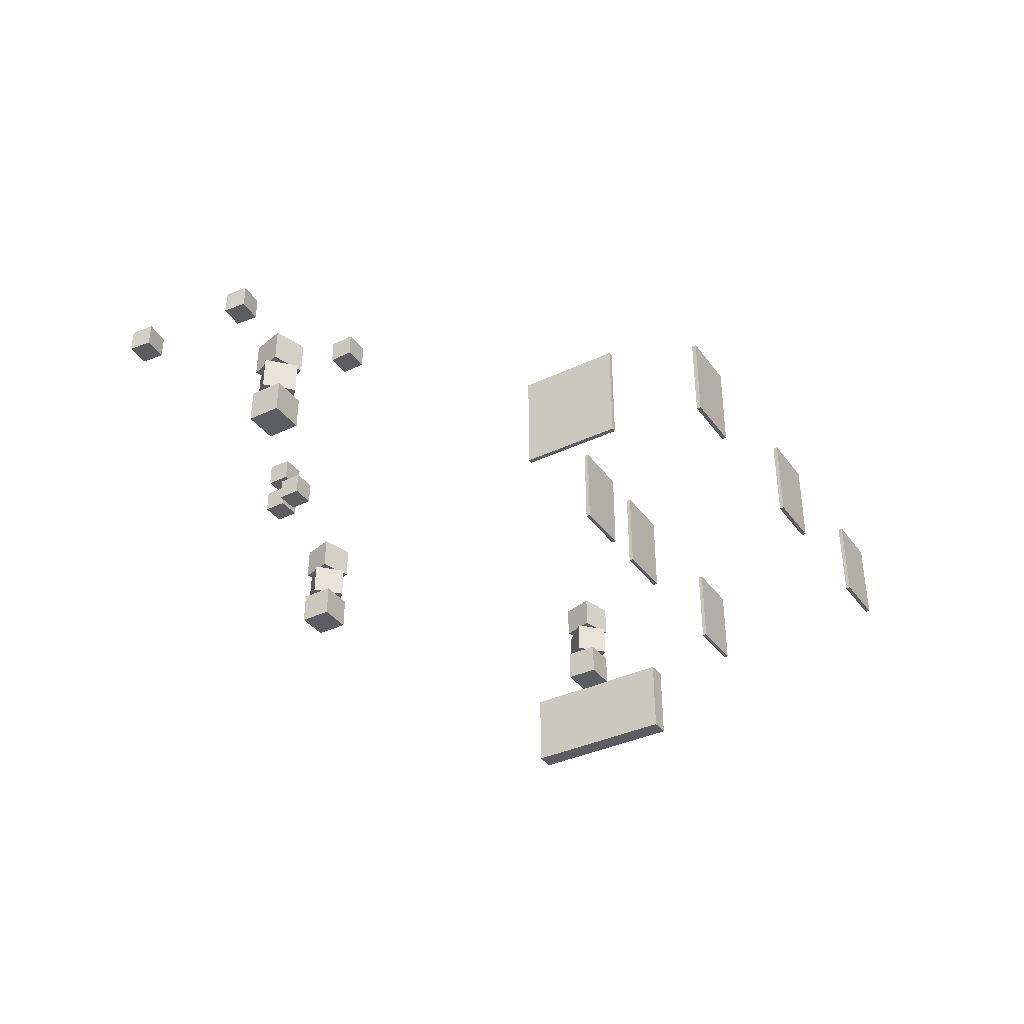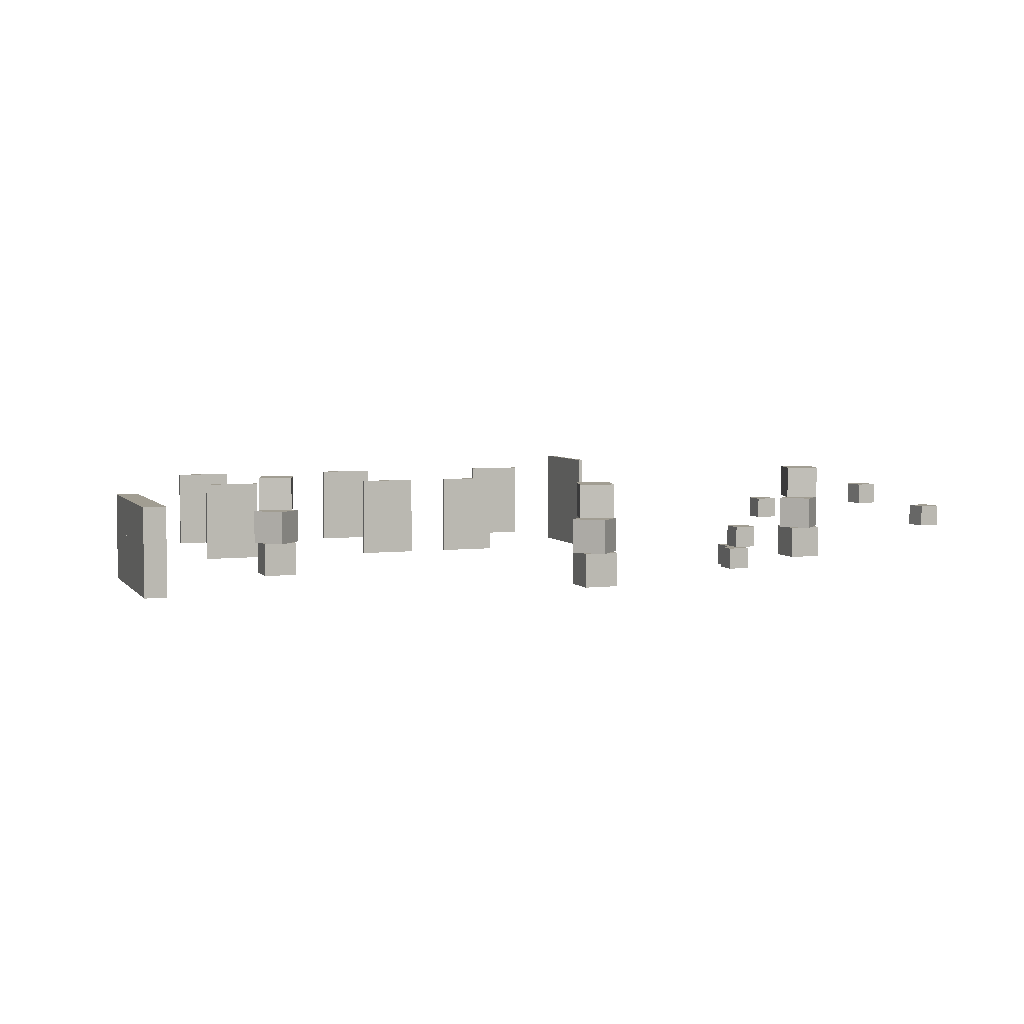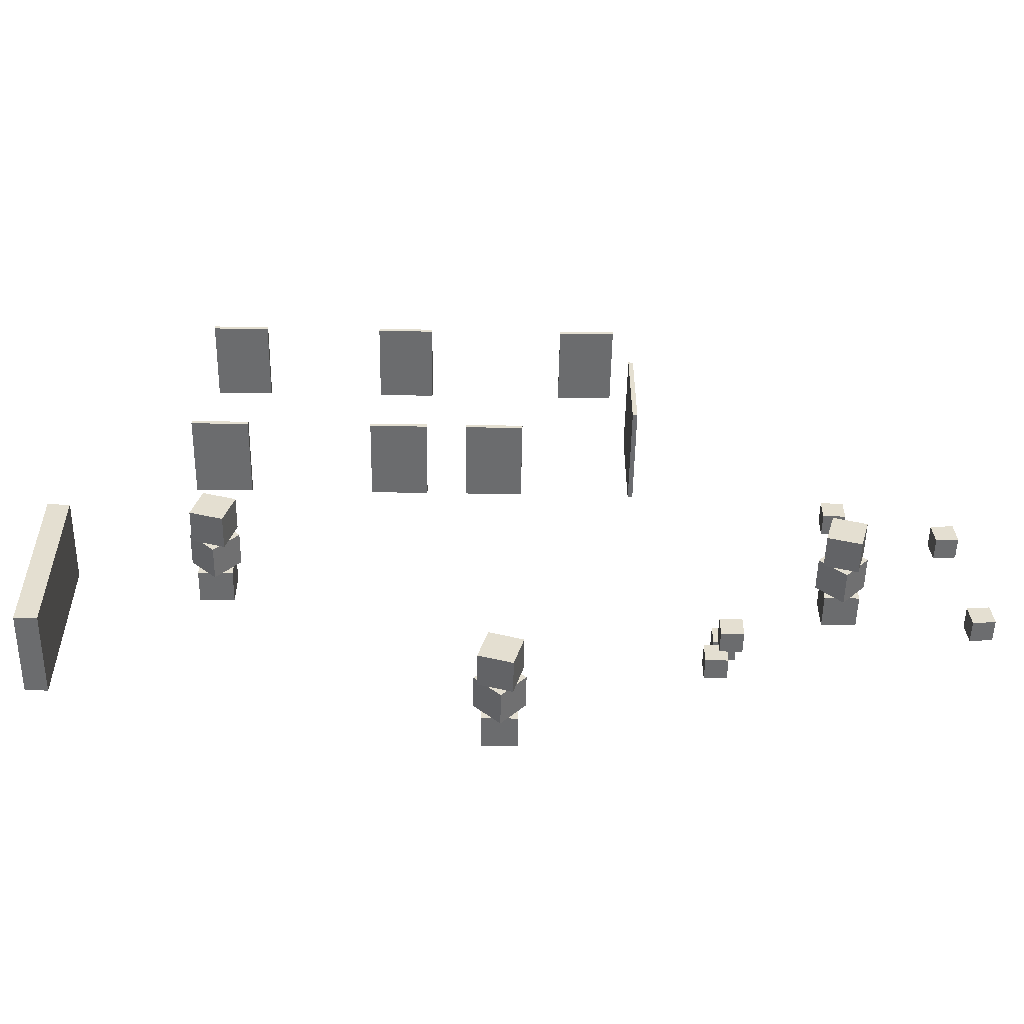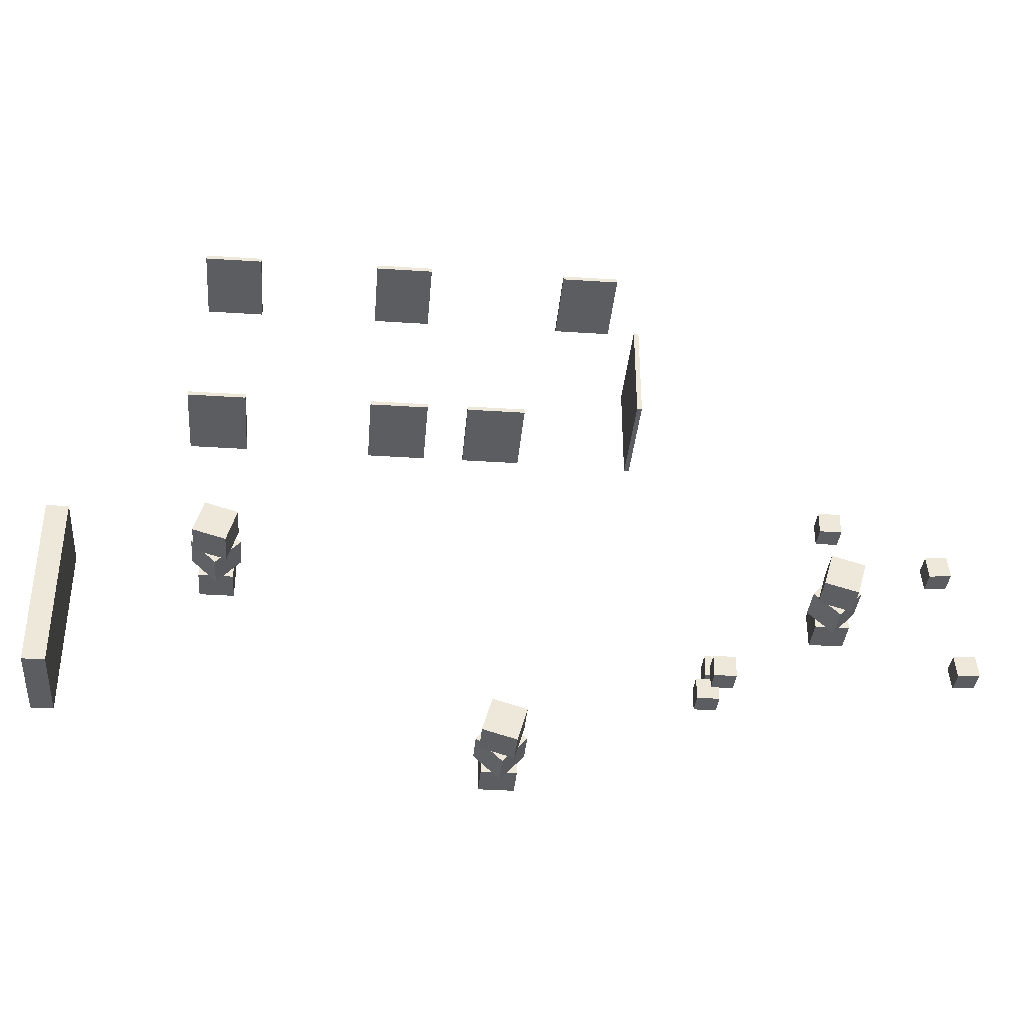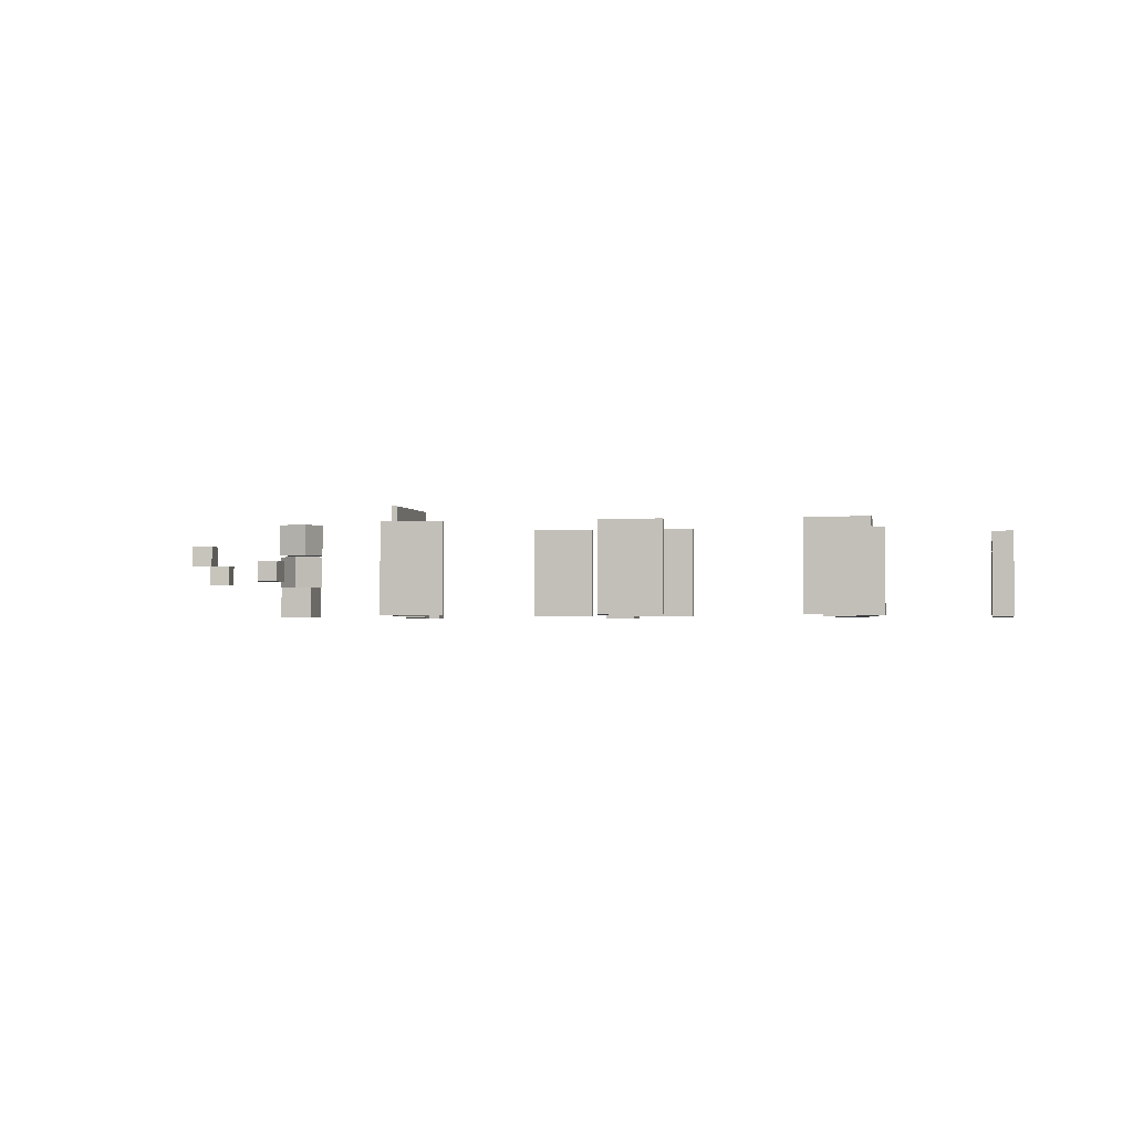
<metadata>
{"format":"obj","ext":"obj","renderer":"f3d","projection":"perspective","resolution":1024,"background":"white","views":[{"elev":-36.7,"azim":-58.4,"up":"+Y"},{"elev":4.8,"azim":159.8,"up":"+Y"},{"elev":-53.6,"azim":179.0,"up":"+Z"},{"elev":-36.3,"azim":175.1,"up":"+Z"},{"elev":-1.8,"azim":11.7,"up":"+Y"}]}
</metadata>
<code>
g Mesh1 Model
v -1.935 -6.229e-08 -0.0283
v -1.935 1.457 -0.0283
v -2.002 1.457 -0.0283
v -2.002 -6.229e-08 -0.0283
f 1 2 3 4
v -1.935 2.32e-10 -1.443
v -1.935 1.457 -1.443
f 5 6 2 1
v -2.002 -6.229e-08 -1.442
v -2.002 1.457 -1.442
f 7 8 6 5
f 4 3 8 7
f 6 8 3 2
f 5 1 4 7
g Mesh2 Model
v 6.116 0.3044 -5.907
v 6.116 1.468e-08 -5.907
v 5.812 1.468e-08 -5.907
v 5.812 0.3044 -5.907
f 9 10 11 12
v 6.116 0.3044 -5.603
v 6.116 1.468e-08 -5.603
f 13 14 10 9
v 5.812 0.3044 -5.603
v 5.812 1.468e-08 -5.603
f 15 16 14 13
f 12 11 16 15
f 10 14 16 11
f 13 14 16 15
v 6.116 0.3044 -5.299
v 6.116 1.468e-08 -5.299
f 17 18 14 13
v 5.812 0.3044 -5.299
v 5.812 1.468e-08 -5.299
f 19 20 18 17
f 15 16 20 19
f 14 18 20 16
f 17 18 20 19
v 6.116 0.3044 -4.995
v 6.116 1.468e-08 -4.995
f 21 22 18 17
v 5.812 0.3044 -4.995
v 5.812 1.468e-08 -4.995
f 23 24 22 21
f 19 20 24 23
f 18 22 24 20
v 6.116 1.468e-08 -4.691
v 5.812 1.468e-08 -4.691
f 22 25 26 24
v 6.116 0.3044 -4.691
f 27 25 22 21
v 5.812 0.3044 -4.691
f 28 26 25 27
f 23 24 26 28
f 27 25 26 28
v 6.116 0.3044 -4.386
v 6.116 1.468e-08 -4.386
f 29 30 25 27
v 5.812 0.3044 -4.386
v 5.812 1.468e-08 -4.386
f 31 32 30 29
f 28 26 32 31
f 25 30 32 26
f 29 30 32 31
v 6.116 0.3044 -4.082
v 6.116 1.468e-08 -4.082
f 33 34 30 29
v 5.812 0.3044 -4.082
v 5.812 1.468e-08 -4.082
f 35 36 34 33
f 31 32 36 35
f 30 34 36 32
v 6.116 1.468e-08 -3.778
v 5.812 1.468e-08 -3.778
f 34 37 38 36
v 6.116 0.3044 -3.778
f 39 37 34 33
v 5.812 0.3044 -3.778
f 40 38 37 39
f 35 36 38 40
f 39 37 38 40
v 6.116 0.3044 -3.474
v 6.116 1.468e-08 -3.474
f 41 42 37 39
v 5.812 0.3044 -3.474
v 5.812 1.468e-08 -3.474
f 43 44 42 41
f 40 38 44 43
f 37 42 44 38
f 41 39 40 43
v 6.116 0.6088 -3.474
v 6.116 0.6088 -3.778
f 45 41 39 46
v 5.812 0.6088 -3.474
f 47 43 41 45
v 5.812 0.6088 -3.778
f 48 40 43 47
f 48 40 39 46
v 5.812 0.6088 -4.082
f 49 35 40 48
v 6.116 0.6088 -4.082
f 49 35 33 50
v 5.812 0.6088 -4.386
f 51 31 35 49
v 6.116 0.6088 -4.386
f 51 31 29 52
v 5.812 0.6088 -4.691
f 53 28 31 51
v 6.116 0.6088 -4.691
f 53 28 27 54
v 5.812 0.6088 -4.995
f 55 23 28 53
v 6.116 0.6088 -4.995
f 55 23 21 56
v 5.812 0.6088 -5.299
f 57 19 23 55
v 6.116 0.6088 -5.299
f 57 19 17 58
v 5.812 0.6088 -5.603
f 59 15 19 57
v 6.116 0.6088 -5.603
f 59 15 13 60
v 5.812 0.6088 -5.907
f 61 12 15 59
v 6.116 0.6088 -5.907
f 62 9 12 61
f 60 13 9 62
f 60 13 15 59
f 58 17 13 60
f 56 21 17 58
f 54 27 21 56
f 54 27 28 53
f 52 29 27 54
f 50 33 29 52
f 46 39 33 50
f 39 33 35 40
f 33 29 31 35
f 29 27 28 31
f 27 21 23 28
f 21 17 19 23
f 17 13 15 19
f 13 9 12 15
f 46 50 49 48
v 6.116 0.9132 -3.778
v 6.116 0.9132 -4.082
f 63 46 50 64
v 5.812 0.9132 -3.778
f 65 48 46 63
v 5.812 0.9132 -4.082
f 66 49 48 65
f 66 49 50 64
v 5.812 0.9132 -4.386
f 67 51 49 66
v 6.116 0.9132 -4.386
f 67 51 52 68
v 5.812 0.9132 -4.691
f 69 53 51 67
v 6.116 0.9132 -4.691
f 69 53 54 70
v 5.812 0.9132 -4.995
f 71 55 53 69
v 6.116 0.9132 -4.995
f 71 55 56 72
v 5.812 0.9132 -5.299
f 73 57 55 71
v 6.116 0.9132 -5.299
f 73 57 58 74
v 5.812 0.9132 -5.603
f 75 59 57 73
v 6.116 0.9132 -5.603
f 75 59 60 76
v 5.812 0.9132 -5.907
f 77 61 59 75
v 6.116 0.9132 -5.907
f 78 62 61 77
f 76 60 62 78
f 76 60 59 75
f 74 58 60 76
f 72 56 58 74
f 70 54 56 72
f 70 54 53 69
f 68 52 54 70
f 64 50 52 68
f 50 52 51 49
f 52 54 53 51
f 54 56 55 53
f 56 58 57 55
f 58 60 59 57
f 60 62 61 59
f 64 68 67 66
v 6.116 1.218 -4.082
v 6.116 1.218 -4.386
f 79 64 68 80
v 5.812 1.218 -4.082
f 81 66 64 79
v 5.812 1.218 -4.386
f 82 67 66 81
f 82 67 68 80
v 5.812 1.218 -4.691
f 83 69 67 82
v 6.116 1.218 -4.691
f 83 69 70 84
v 5.812 1.218 -4.995
f 85 71 69 83
v 6.116 1.218 -4.995
f 85 71 72 86
v 5.812 1.218 -5.299
f 87 73 71 85
v 6.116 1.218 -5.299
f 87 73 74 88
v 5.812 1.218 -5.603
f 89 75 73 87
v 6.116 1.218 -5.603
f 89 75 76 90
v 5.812 1.218 -5.907
f 91 77 75 89
v 6.116 1.218 -5.907
f 92 78 77 91
f 90 76 78 92
f 90 76 75 89
f 88 74 76 90
f 86 72 74 88
f 84 70 72 86
f 84 70 69 83
f 80 68 70 84
f 68 70 69 67
f 70 72 71 69
f 72 74 73 71
f 74 76 75 73
f 76 78 77 75
f 80 84 83 82
f 84 86 85 83
f 86 88 87 85
f 88 90 89 87
f 90 92 91 89
f 79 80 82 81
v 6.116 1.218 -3.778
v 5.812 1.218 -3.778
f 93 79 81 94
f 93 63 64 79
f 94 65 63 93
f 81 66 65 94
f 63 64 66 65
v 6.116 0.9132 -3.474
v 5.812 0.9132 -3.474
f 95 63 65 96
f 95 45 46 63
f 96 47 45 95
f 65 48 47 96
f 45 46 48 47
v 5.812 1.218 -3.474
f 94 65 96 97
v 6.116 1.218 -3.474
f 97 96 95 98
f 98 95 63 93
f 98 93 94 97
g Mesh3 Model
v 1.027 0 1.273
v 1.027 1.181 1.273
v 1.03 1.181 1.214
v 1.03 0 1.214
f 99 100 101 102
v 1.843 0 1.273
v 1.843 1.181 1.273
f 103 104 100 99
v 1.843 0 1.214
v 1.843 1.181 1.214
f 105 106 104 103
f 102 101 106 105
f 104 106 101 100
f 105 103 99 102
g Mesh4 Model
v 3.564 0 1.273
v 3.564 1.181 1.273
v 3.567 1.181 1.214
v 3.567 0 1.214
f 107 108 109 110
v 4.38 0 1.273
v 4.38 1.181 1.273
f 111 112 108 107
v 4.38 0 1.214
v 4.38 1.181 1.214
f 113 114 112 111
f 110 109 114 113
f 112 114 109 108
f 113 111 107 110
g Mesh5 Model
v -1.767 0 1.273
v -1.767 1.181 1.273
v -1.764 1.181 1.214
v -1.764 0 1.214
f 115 116 117 118
v -0.9508 0 1.273
v -0.9508 1.181 1.273
f 119 120 116 115
v -0.9508 0 1.214
v -0.9508 1.181 1.214
f 121 122 120 119
f 118 117 122 121
f 120 122 117 116
f 121 119 115 118
g Mesh6 Model
v 3.602 0 -1.344
v 3.602 1.181 -1.344
v 3.605 1.181 -1.403
v 3.605 0 -1.403
f 123 124 125 126
v 4.418 0 -1.344
v 4.418 1.181 -1.344
f 127 128 124 123
v 4.418 0 -1.403
v 4.418 1.181 -1.403
f 129 130 128 127
f 126 125 130 129
f 128 130 125 124
f 129 127 123 126
g Mesh7 Model
v -0.3575 0 -1.344
v -0.3575 1.181 -1.344
v -0.3547 1.181 -1.403
v -0.3547 0 -1.403
f 131 132 133 134
v 0.4585 0 -1.344
v 0.4585 1.181 -1.344
f 135 136 132 131
v 0.4585 0 -1.403
v 0.4585 1.181 -1.403
f 137 138 136 135
f 134 133 138 137
f 136 138 133 132
f 137 135 131 134
g Mesh8 Model
v 1.024 0 -1.344
v 1.024 1.181 -1.344
v 1.027 1.181 -1.403
v 1.027 0 -1.403
f 139 140 141 142
v 1.84 0 -1.344
v 1.84 1.181 -1.344
f 143 144 140 139
v 1.84 0 -1.403
v 1.84 1.181 -1.403
f 145 146 144 143
f 142 141 146 145
f 144 146 141 140
f 145 143 139 142
g Mesh9 Model
v -3.264 0.6119 -4.997
v -3.264 0.3059 -4.997
v -2.96 0.3059 -4.996
v -2.96 0.6119 -4.996
f 147 148 149 150
v -3.263 0.6119 -5.302
v -3.263 0.3059 -5.302
f 151 152 148 147
v -2.958 0.6119 -5.3
v -2.958 0.3059 -5.3
f 153 154 152 151
f 150 149 154 153
f 152 154 149 148
f 153 151 147 150
g Mesh10 Model
v -3.067 0.3059 -5.179
v -3.067 1.723e-08 -5.179
v -2.762 1.723e-08 -5.178
v -2.762 0.3059 -5.178
f 155 156 157 158
v -3.065 0.3059 -5.484
v -3.065 1.723e-08 -5.484
f 159 160 156 155
v -2.761 0.3059 -5.482
v -2.761 1.723e-08 -5.482
f 161 162 160 159
f 158 157 162 161
f 160 162 157 156
f 161 159 155 158
g Mesh11 Model
v -3.202 0.3059 -4.813
v -3.202 1.723e-08 -4.813
v -2.897 1.723e-08 -4.811
v -2.897 0.3059 -4.811
f 163 164 165 166
v -3.2 0.3059 -5.117
v -3.2 1.723e-08 -5.117
f 167 168 164 163
v -2.896 0.3059 -5.116
v -2.896 1.723e-08 -5.116
f 169 170 168 167
f 166 165 170 169
f 168 170 165 164
f 169 167 163 166
g Mesh12 Model
v -6.26 1.097 -3.823
v -6.26 0.7907 -3.823
v -6.233 0.7907 -3.52
v -6.233 1.097 -3.52
f 171 172 173 174
v -5.957 1.097 -3.851
v -5.957 0.7907 -3.851
f 175 176 172 171
v -5.93 1.097 -3.548
v -5.93 0.7907 -3.548
f 177 178 176 175
f 174 173 178 177
f 176 178 173 172
f 177 175 171 174
g Mesh13 Model
v -6.542 0.8386 -5.263
v -6.542 0.5327 -5.263
v -6.515 0.5327 -4.96
v -6.515 0.8386 -4.96
f 179 180 181 182
v -6.239 0.8386 -5.29
v -6.239 0.5327 -5.29
f 183 184 180 179
v -6.212 0.8386 -4.987
v -6.212 0.5327 -4.987
f 185 186 184 183
f 182 181 186 185
f 184 186 181 180
f 185 183 179 182
g Mesh14 Model
v -4.863 0.8371 -2.678
v -4.863 0.5312 -2.678
v -4.559 0.5312 -2.676
v -4.559 0.8371 -2.676
f 187 188 189 190
v -4.861 0.8371 -2.982
v -4.861 0.5312 -2.982
f 191 192 188 187
v -4.557 0.8371 -2.98
v -4.557 0.5312 -2.98
f 193 194 192 191
f 190 189 194 193
f 192 194 189 188
f 193 191 187 190
g Mesh15 Model
v 3.987 1.432 -3.456
v 3.987 0.9628 -3.456
v 4.119 0.9628 -3.907
v 4.119 1.432 -3.907
f 195 196 197 198
v 3.536 1.432 -3.588
v 3.536 0.9628 -3.588
f 199 200 196 195
v 3.668 1.432 -4.039
v 3.668 0.9628 -4.039
f 201 202 200 199
f 198 197 202 201
f 197 196 200 202
f 195 198 201 199
g Mesh16 Model
v 3.842 0.9393 -3.413
v 3.842 0.4697 -3.413
v 4.163 0.4697 -3.756
v 4.163 0.9393 -3.756
f 203 204 205 206
v 3.499 0.9393 -3.733
v 3.499 0.4697 -3.733
f 207 208 204 203
v 3.819 0.9393 -4.076
v 3.819 0.4697 -4.076
f 209 210 208 207
f 206 205 210 209
f 205 204 208 210
f 203 206 209 207
g Mesh17 Model
v 4.062 0.4697 -3.513
v 4.062 2.378e-15 -3.513
v 4.062 1.259e-15 -3.982
v 4.062 0.4697 -3.982
f 211 212 213 214
v 3.593 0.4697 -3.513
v 3.593 1.119e-15 -3.513
f 215 216 212 211
v 3.593 0.4697 -3.982
v 3.593 5.218e-30 -3.982
f 217 218 216 215
f 214 213 218 217
f 213 212 216 218
f 211 214 217 215
g Mesh18 Model
v -4.524 1.432 -3.822
v -4.524 0.9628 -3.822
v -4.392 0.9628 -4.273
v -4.392 1.432 -4.273
f 219 220 221 222
v -4.974 1.432 -3.954
v -4.974 0.9628 -3.954
f 223 224 220 219
v -4.843 1.432 -4.405
v -4.843 0.9628 -4.405
f 225 226 224 223
f 222 221 226 225
f 221 220 224 226
f 219 222 225 223
g Mesh19 Model
v -4.668 0.9393 -3.778
v -4.668 0.4697 -3.778
v -4.348 0.4697 -4.122
v -4.348 0.9393 -4.122
f 227 228 229 230
v -5.012 0.9393 -4.099
v -5.012 0.4697 -4.099
f 231 232 228 227
v -4.692 0.9393 -4.442
v -4.692 0.4697 -4.442
f 233 234 232 231
f 230 229 234 233
f 229 228 232 234
f 227 230 233 231
g Mesh20 Model
v -4.448 0.4697 -3.879
v -4.448 2.378e-15 -3.879
v -4.448 1.259e-15 -4.348
v -4.448 0.4697 -4.348
f 235 236 237 238
v -4.918 0.4697 -3.879
v -4.918 1.119e-15 -3.879
f 239 240 236 235
v -4.918 0.4697 -4.348
v -4.918 5.218e-30 -4.348
f 241 242 240 239
f 238 237 242 241
f 237 236 240 242
f 235 238 241 239
g Mesh21 Model
v 0.09661 1.432 -6.326
v 0.09661 0.9628 -6.326
v 0.2282 0.9628 -6.777
v 0.2282 1.432 -6.777
f 243 244 245 246
v -0.3542 1.432 -6.457
v -0.3542 0.9628 -6.457
f 247 248 244 243
v -0.2227 1.432 -6.908
v -0.2227 0.9628 -6.908
f 249 250 248 247
f 246 245 250 249
f 245 244 248 250
f 243 246 249 247
g Mesh22 Model
v -0.04818 0.9393 -6.282
v -0.04818 0.4697 -6.282
v 0.272 0.4697 -6.625
v 0.272 0.9393 -6.625
f 251 252 253 254
v -0.3918 0.9393 -6.602
v -0.3918 0.4697 -6.602
f 255 256 252 251
v -0.07163 0.9393 -6.946
v -0.07163 0.4697 -6.946
f 257 258 256 255
f 254 253 258 257
f 253 252 256 258
f 251 254 257 255
g Mesh23 Model
v 0.1718 0.4697 -6.382
v 0.1718 2.238e-15 -6.382
v 0.1718 1.119e-15 -6.852
v 0.1718 0.4697 -6.852
f 259 260 261 262
v -0.2979 0.4697 -6.382
v -0.2979 9.791e-16 -6.382
f 263 264 260 259
v -0.2979 0.4697 -6.852
v -0.2979 -1.399e-16 -6.852
f 265 266 264 263
f 262 261 266 265
f 261 260 264 266
f 259 262 265 263

</code>
